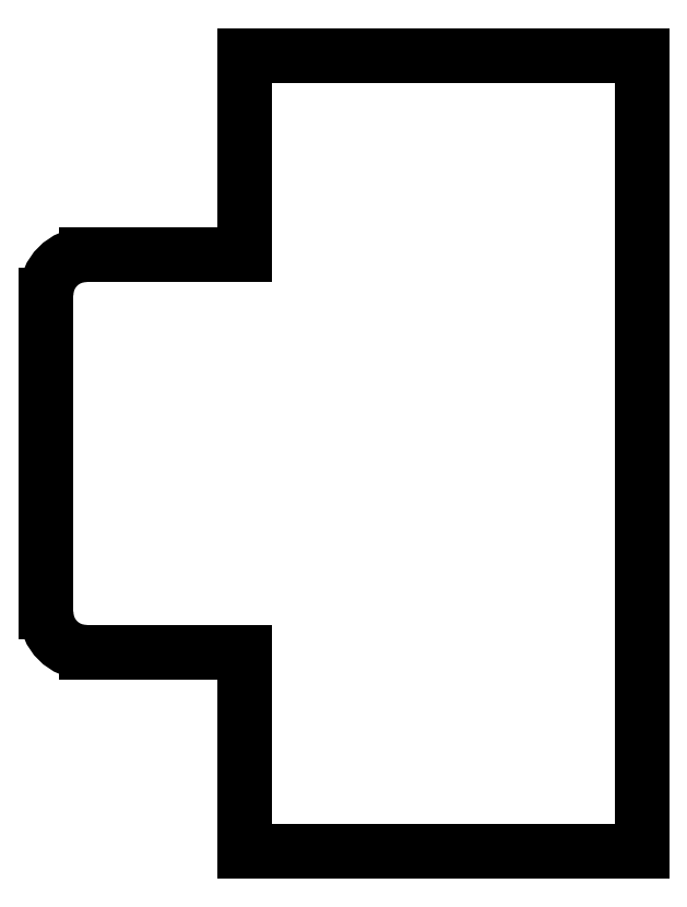
<metadata>
{"format":"dxf","ext":"dxf","renderer":"ezdxf+matplotlib","layout":"modelspace","background":"white","min_lineweight":24,"dpi":150}
</metadata>
<code>
0
SECTION
2
ENTITIES
0
ARC
8
0
10
1
20
1
40
1
50
180
51
270
0
ARC
8
0
10
1
20
9
40
1
50
90
51
180
0
LINE
8
0
10
1
20
0
11
5
21
0
0
LINE
8
0
10
5
20
10
11
1
21
10
0
LINE
8
0
10
0
20
9
11
0
21
1
0
LINE
8
0
10
15
20
5
11
15
21
15
0
LINE
8
0
10
15
20
15
11
5
21
15
0
LINE
8
0
10
5
20
15
11
5
21
10
0
LINE
8
0
10
5
20
-5
11
15
21
-5
0
LINE
8
0
10
15
20
-5
11
15
21
5
0
LINE
8
0
10
5
20
0
11
5
21
-5
0
ENDSEC
0
EOF

</code>
